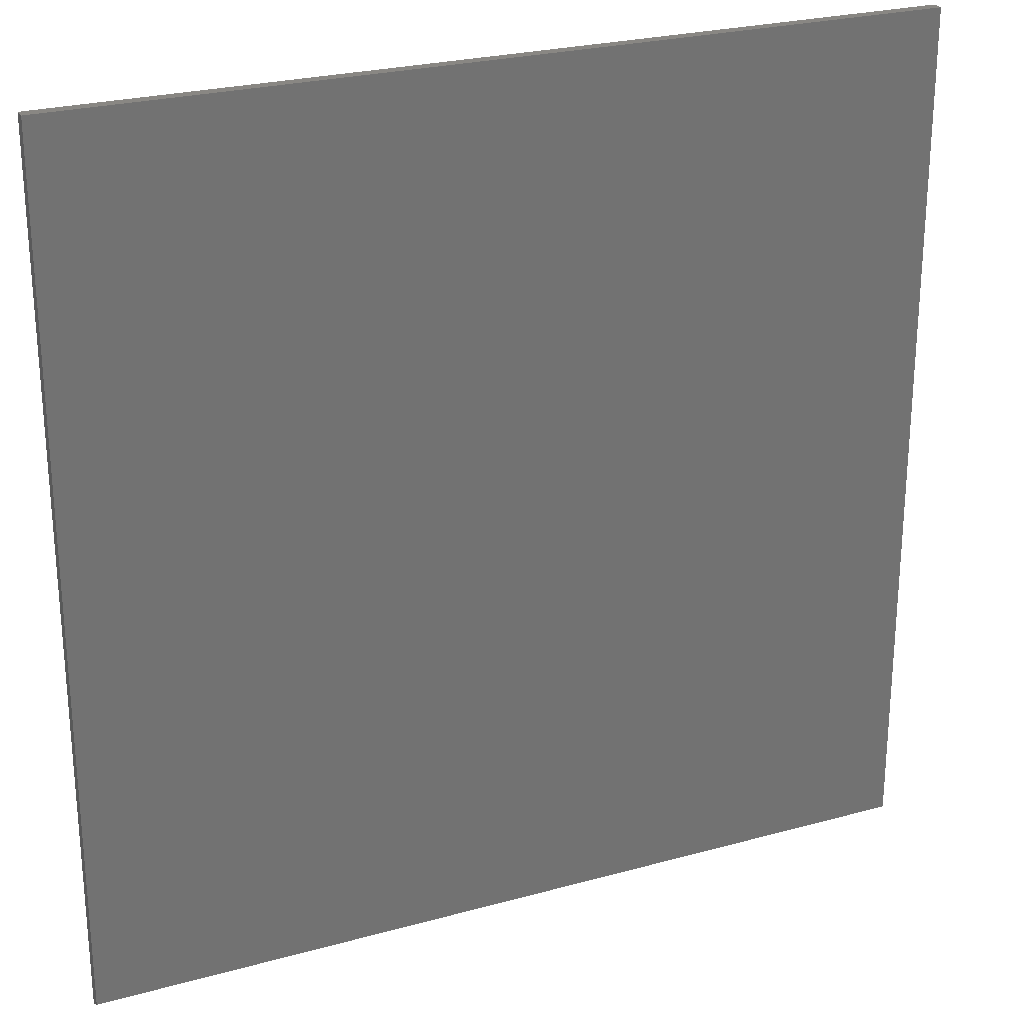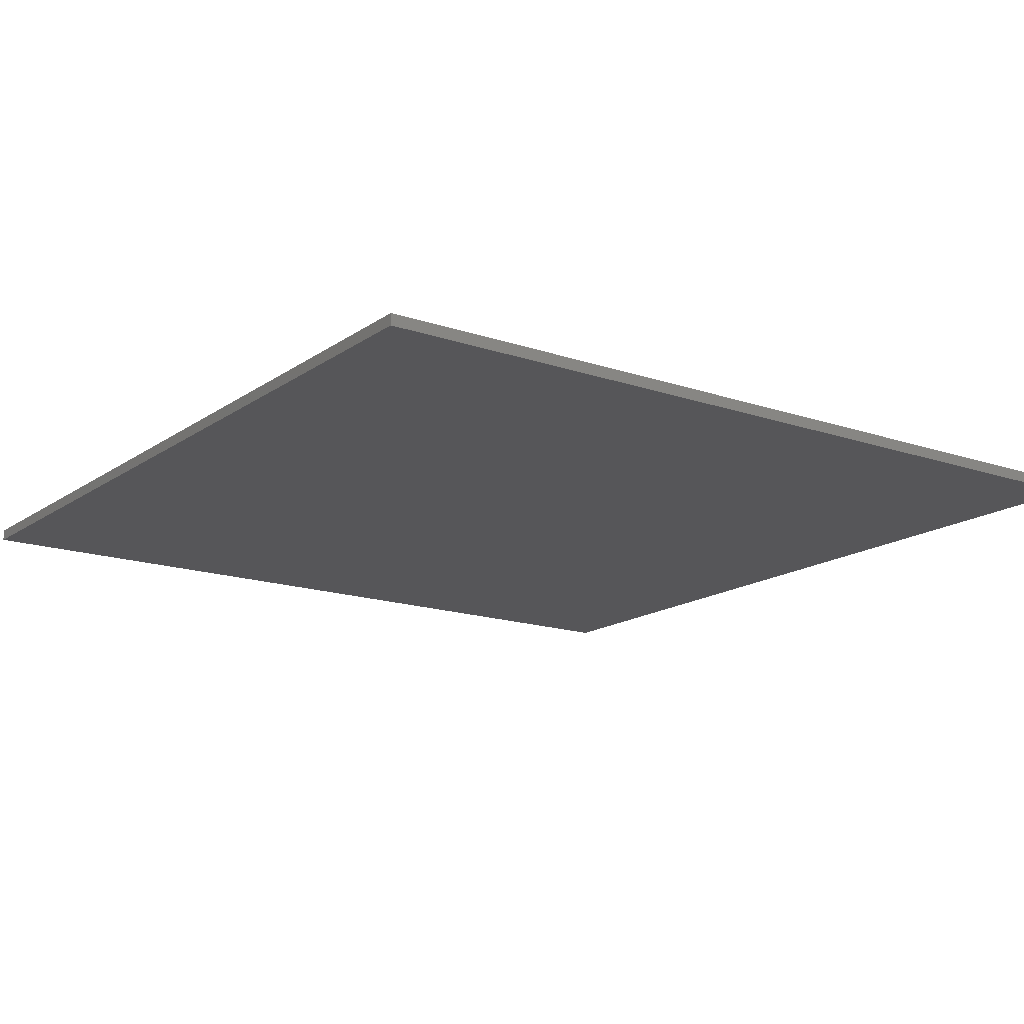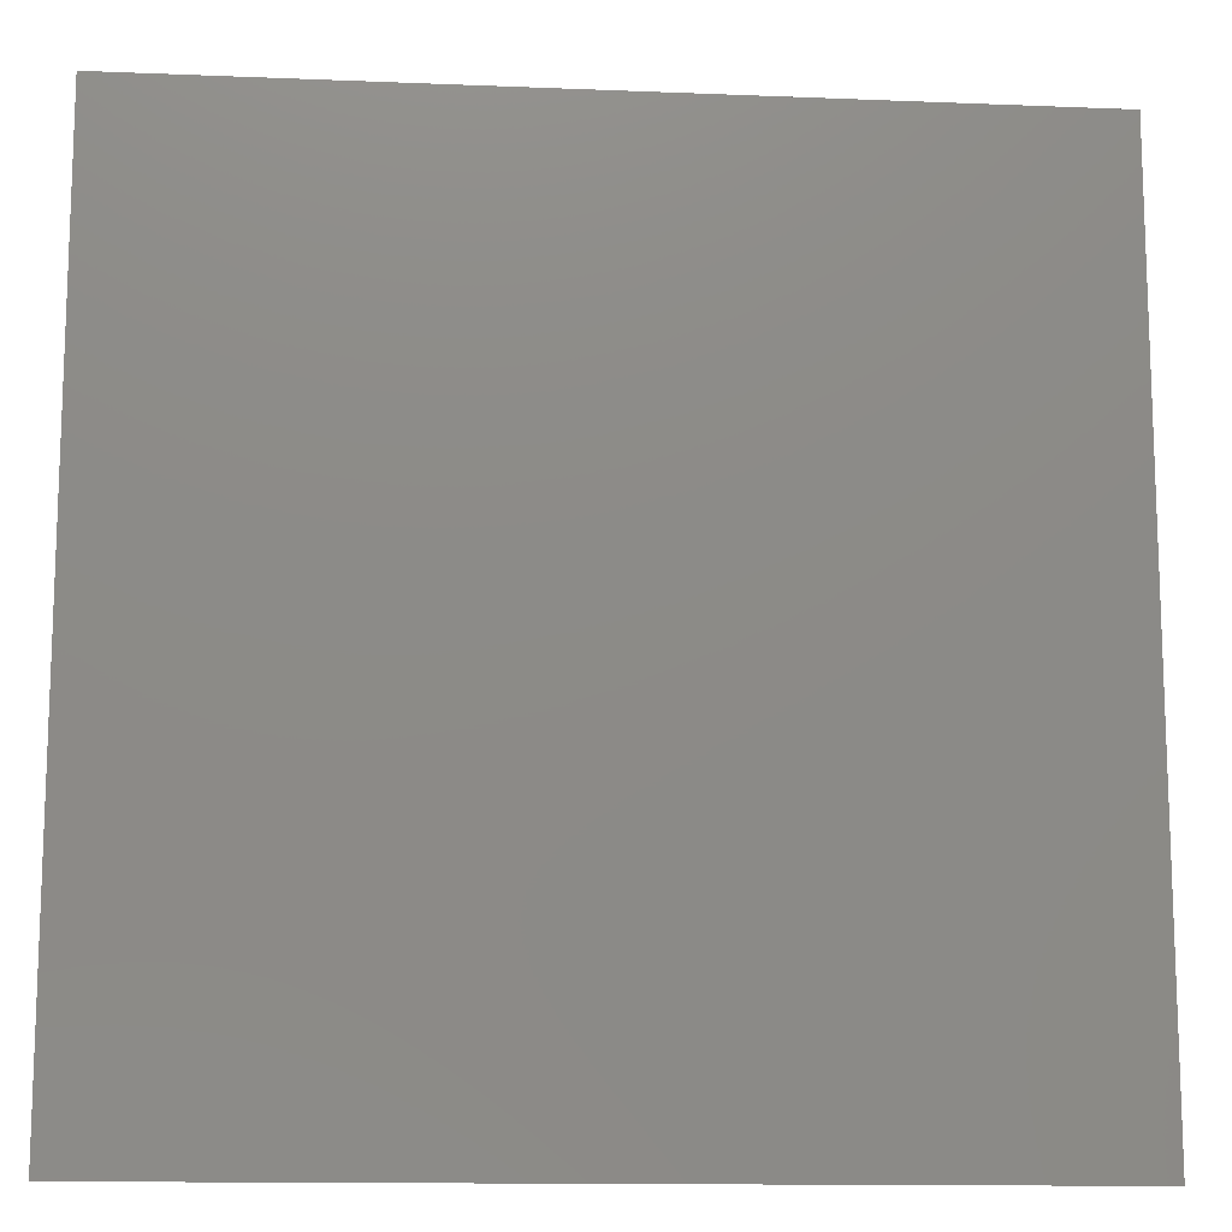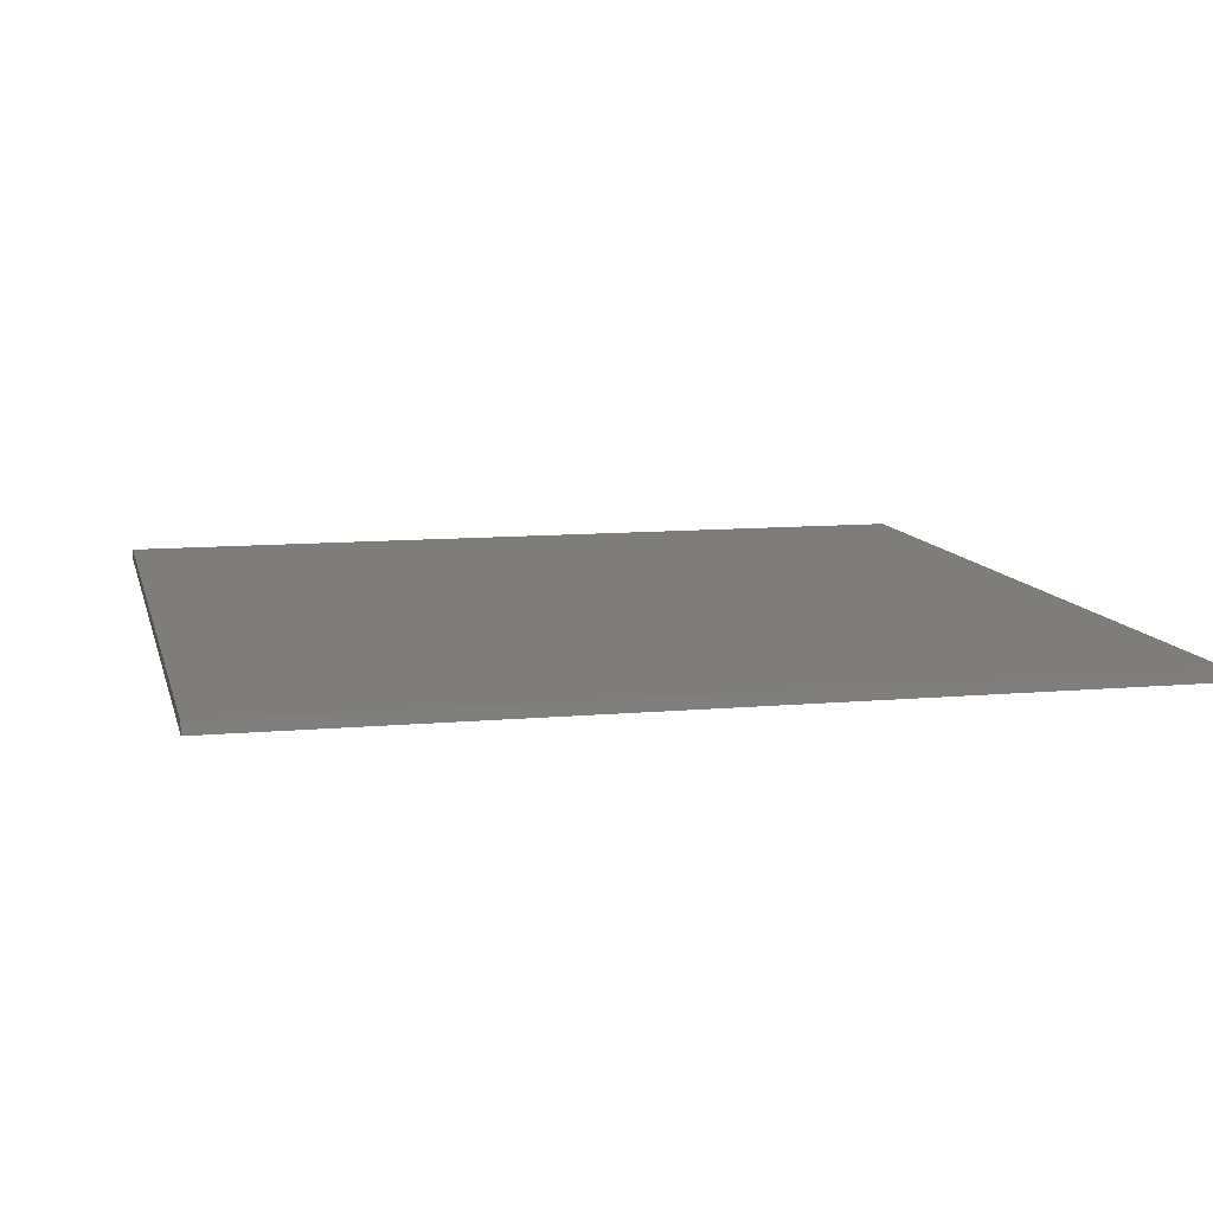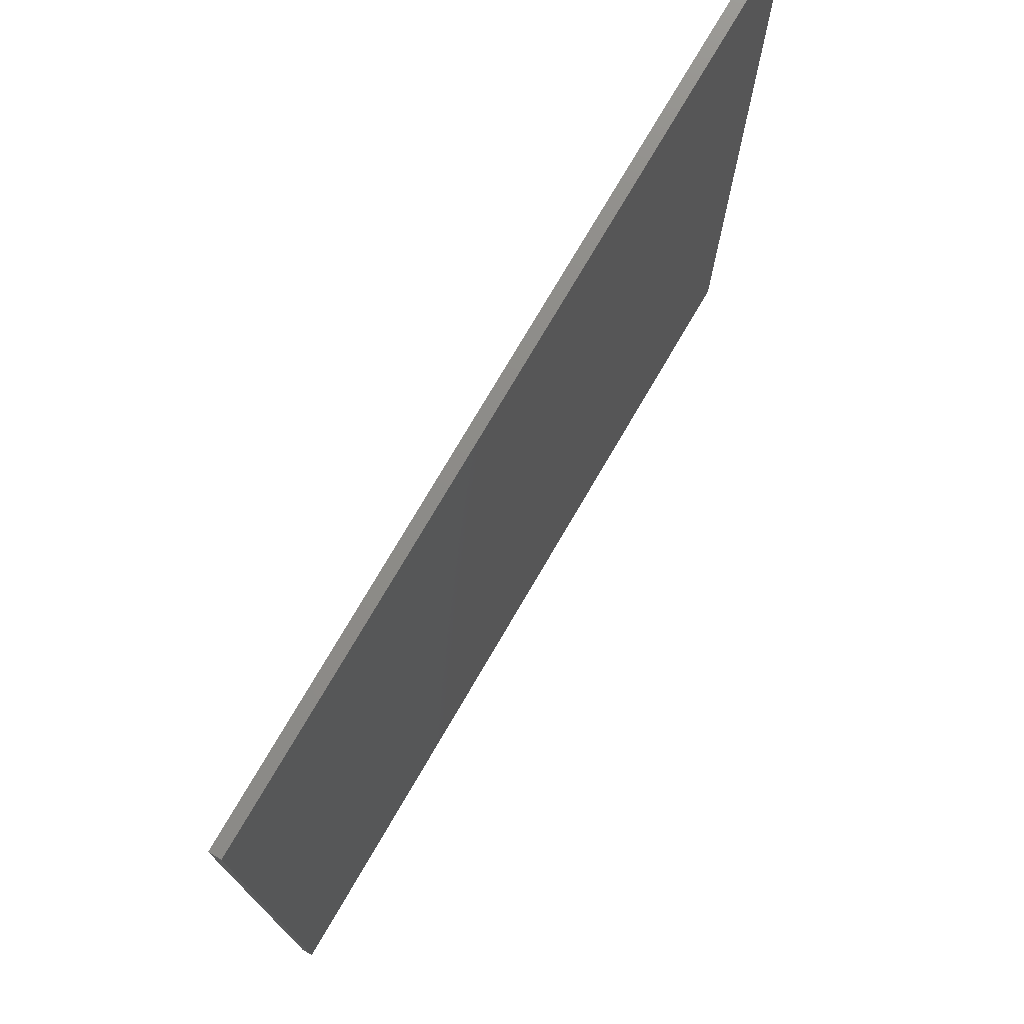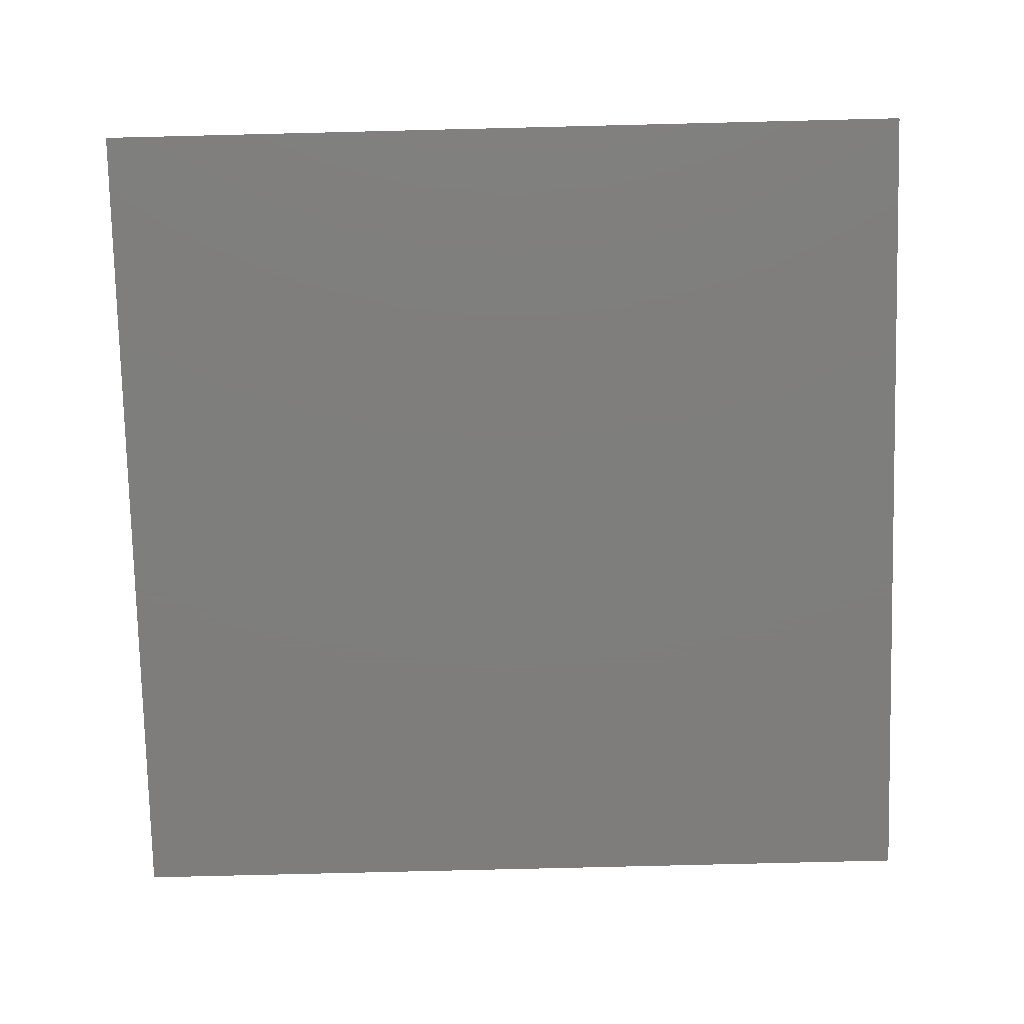
<metadata>
{"format":"stl","ext":"stl","renderer":"f3d","projection":"perspective","resolution":1024,"background":"white","views":[{"elev":25.2,"azim":-24.1,"up":"+Y"},{"elev":-16.0,"azim":-125.4,"up":"+Z"},{"elev":-13.1,"azim":174.7,"up":"+Y"},{"elev":10.2,"azim":166.9,"up":"+Z"},{"elev":75.5,"azim":-59.7,"up":"+Y"},{"elev":-77.7,"azim":91.4,"up":"+Z"}]}
</metadata>
<code>
# stl→obj: 10 verts, 12 faces
v 0 5.774 10
v 0 755.8 10
v 0 0 0
v 0 755.8 0
v 750 755.8 10
v 750 5.774 10
v 750 755.8 0
v 750 0 0
v 0 0 7.071e-16
v 750 0 7.071e-16
f 1 2 3
f 3 2 4
f 5 6 7
f 7 6 8
f 2 5 4
f 4 5 7
f 6 5 1
f 1 5 2
f 7 8 4
f 4 8 3
f 1 9 6
f 6 9 10

</code>
